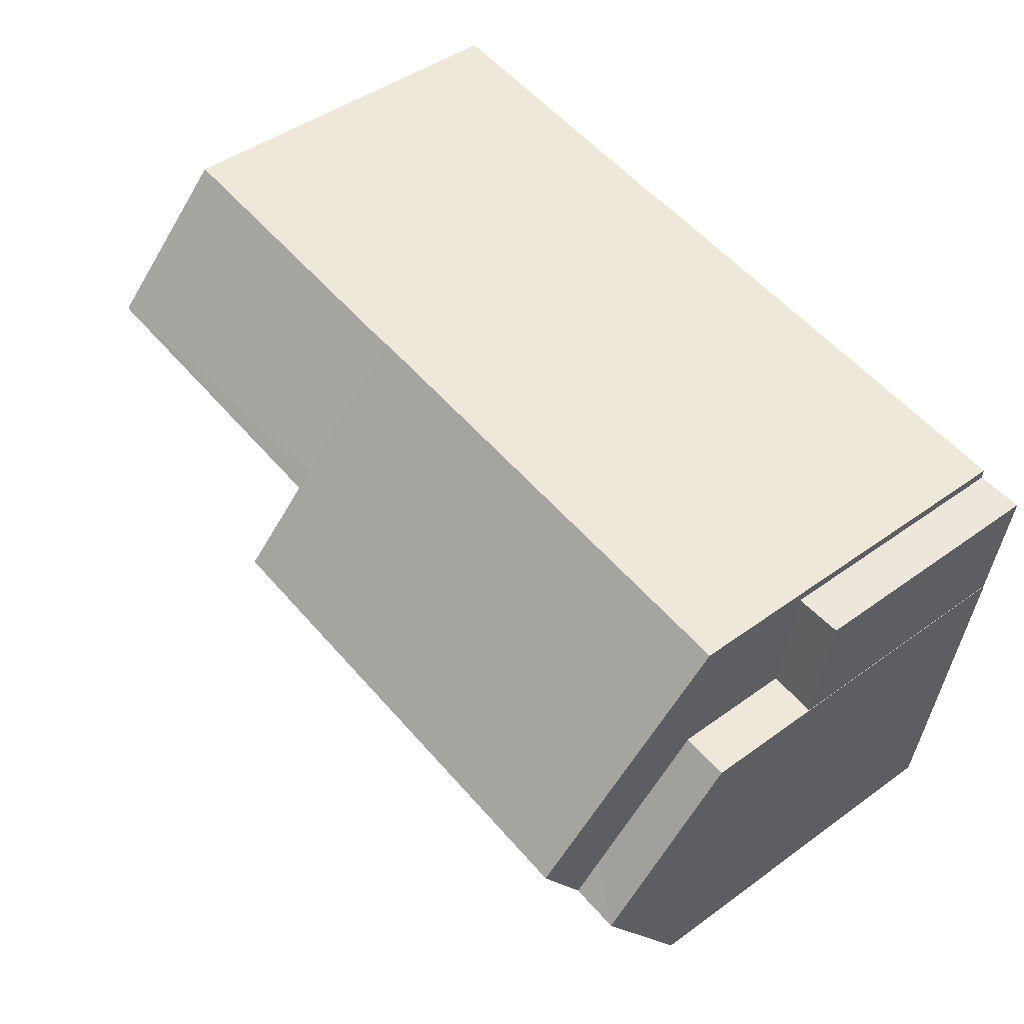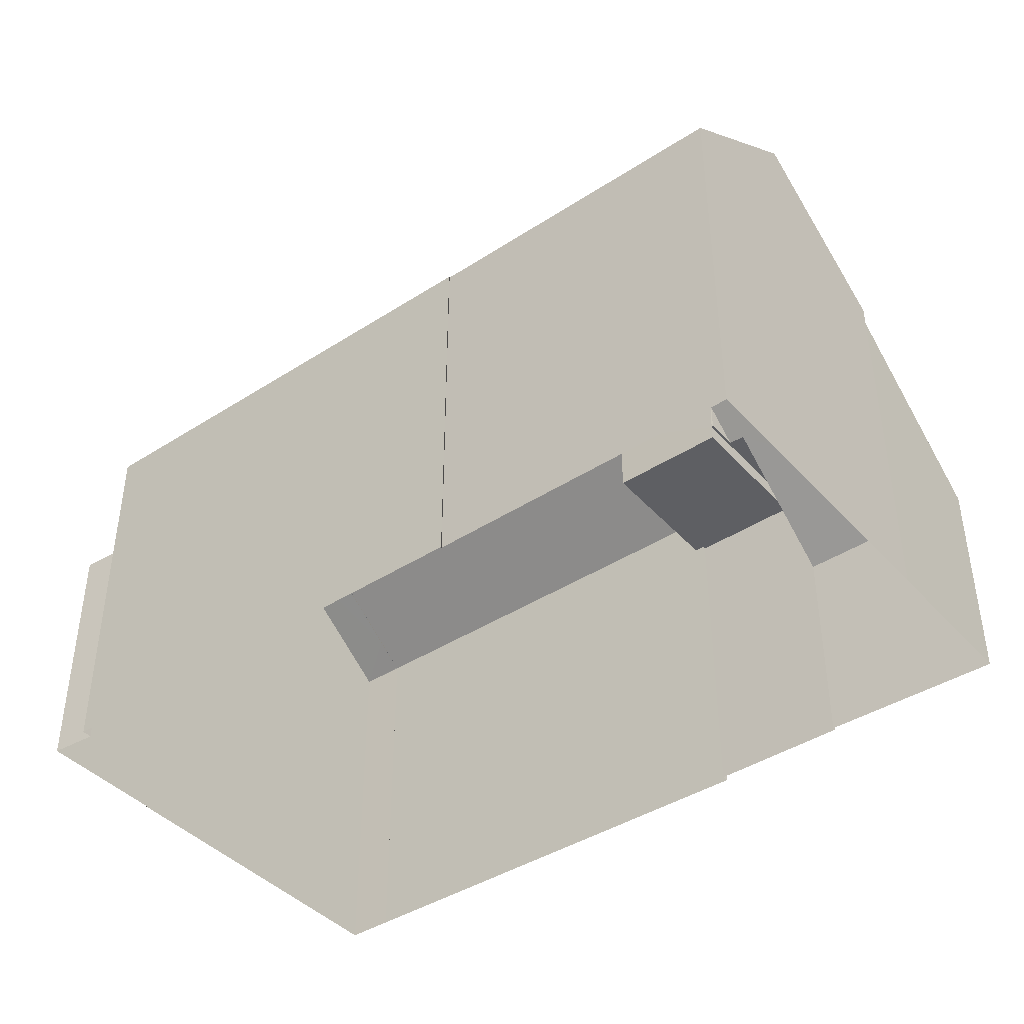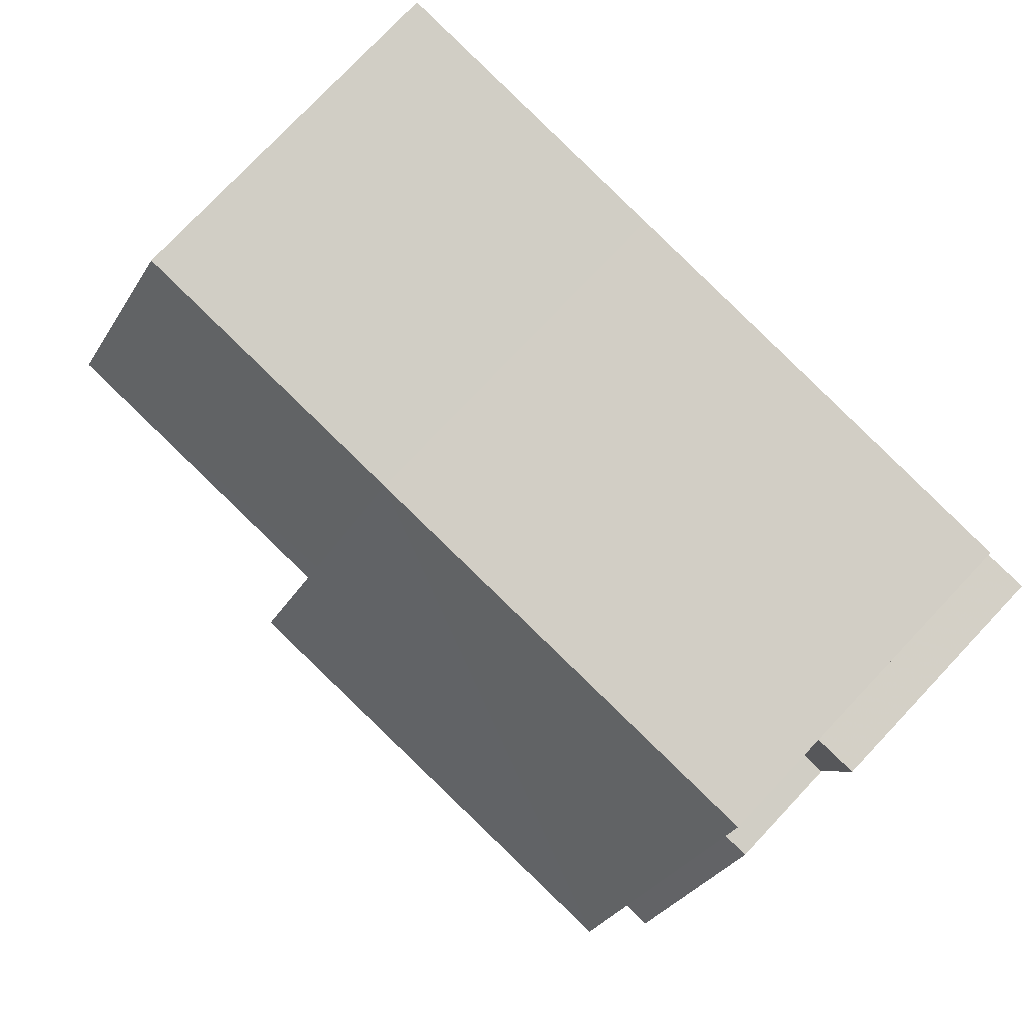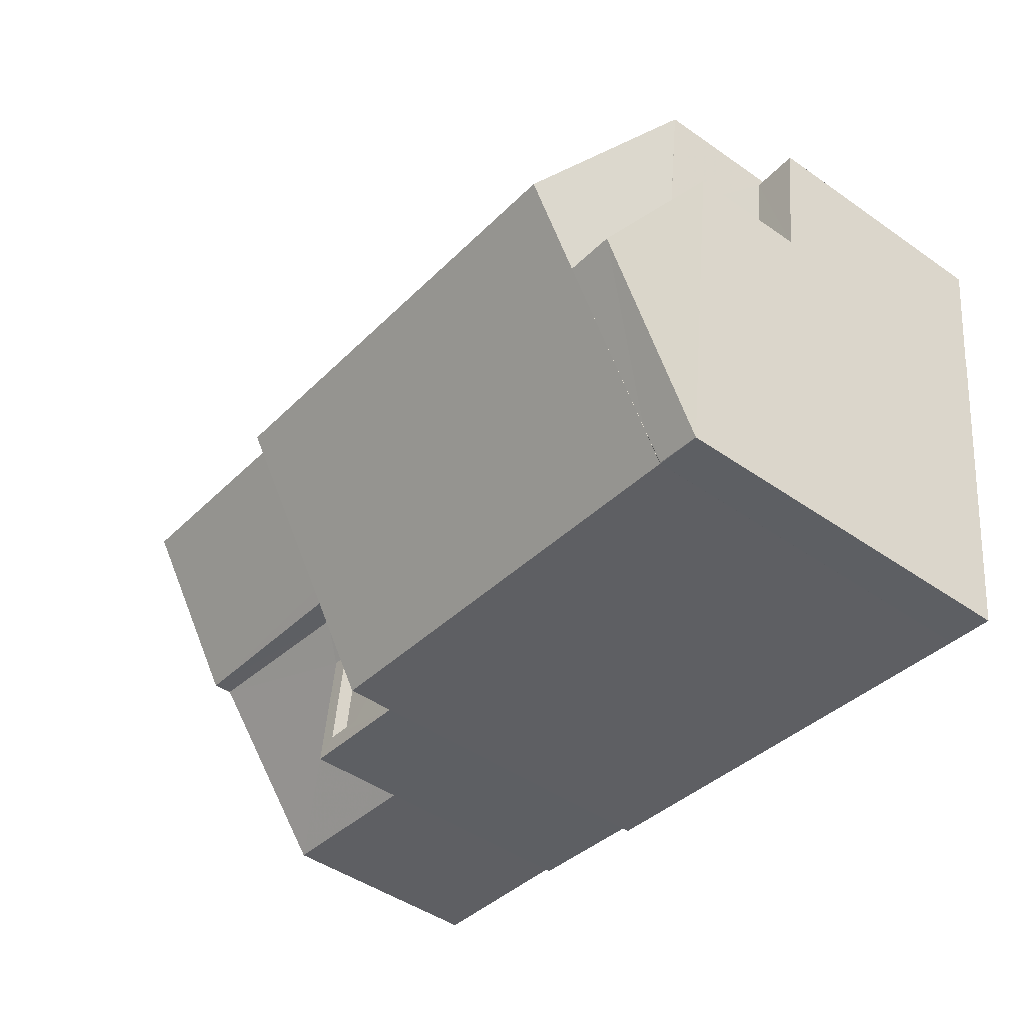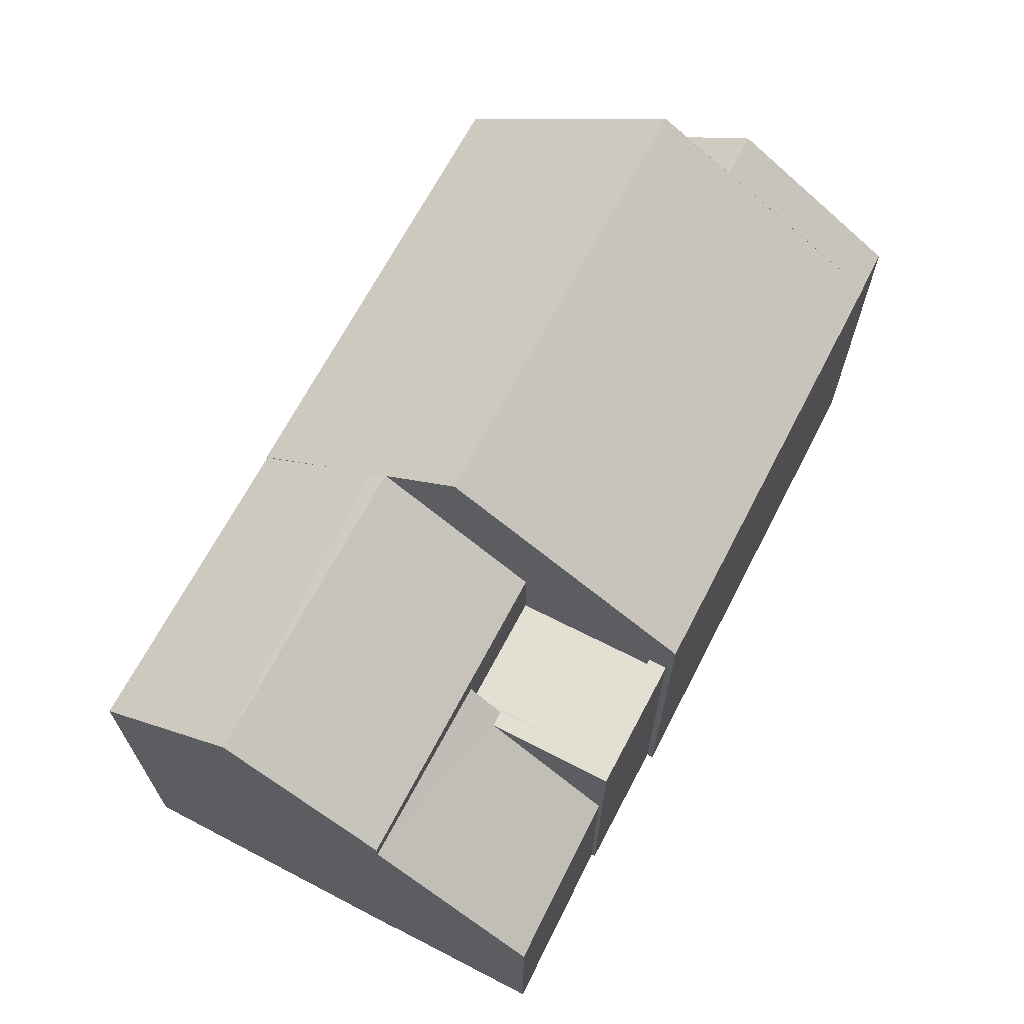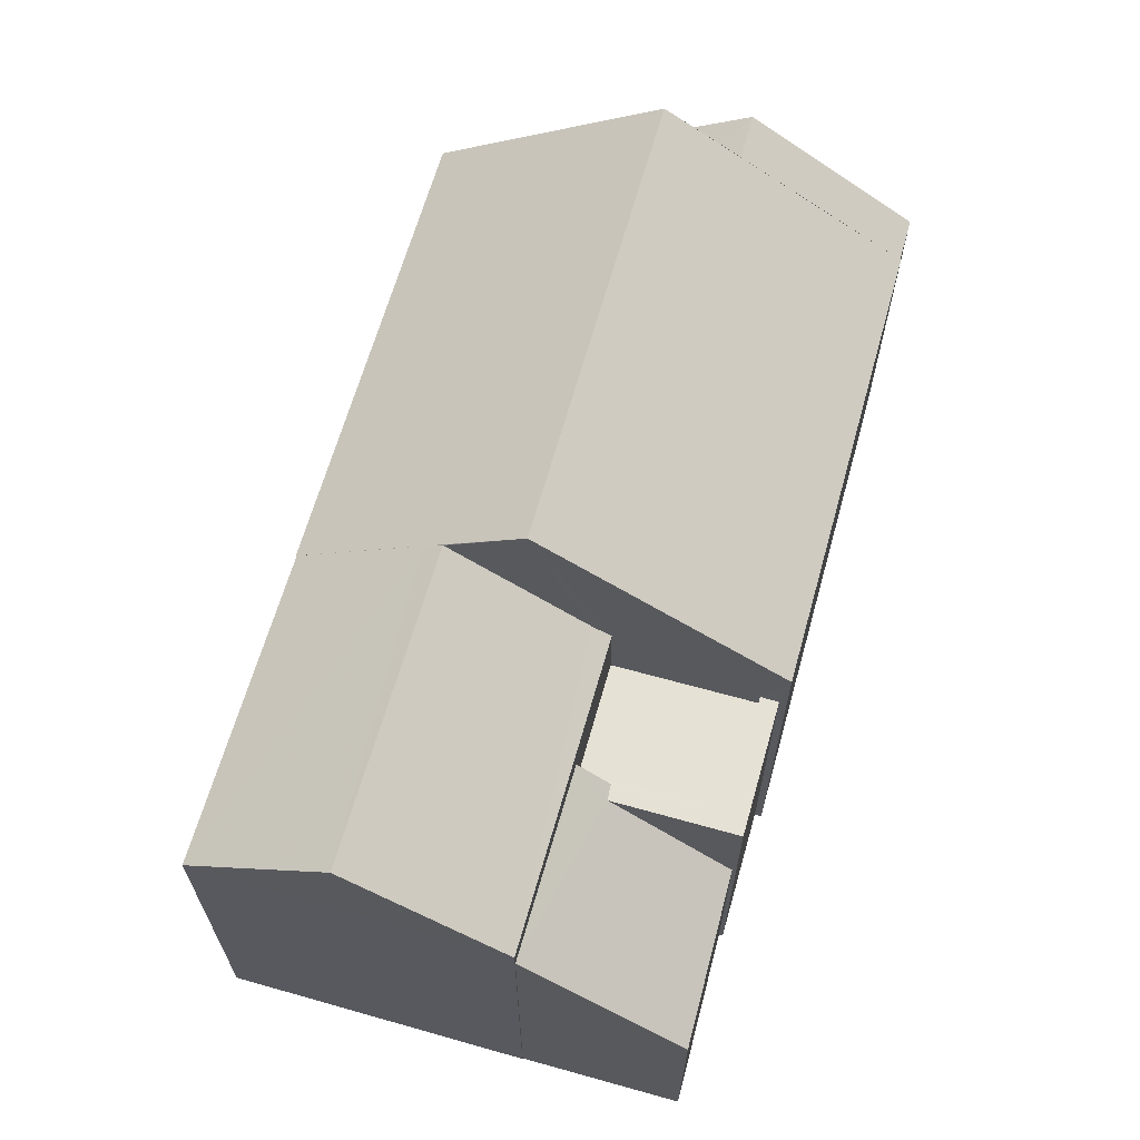
<metadata>
{"format":"obj","ext":"obj","renderer":"f3d","projection":"perspective","resolution":1024,"background":"white","views":[{"elev":45.1,"azim":49.9,"up":"+Y"},{"elev":-41.7,"azim":-149.4,"up":"+Z"},{"elev":78.3,"azim":43.5,"up":"+Y"},{"elev":-46.4,"azim":51.4,"up":"+Y"},{"elev":67.1,"azim":-69.9,"up":"+Z"},{"elev":64.8,"azim":-81.6,"up":"+Z"}]}
</metadata>
<code>
v -8.93e+04 -9.861e+04 8.278
v -8.93e+04 -9.861e+04 8.278
v -8.93e+04 -9.861e+04 8.278
v -8.931e+04 -9.861e+04 8.279
v -8.93e+04 -9.861e+04 8.278
v -8.93e+04 -9.861e+04 8.278
v -8.93e+04 -9.861e+04 8.277
v -8.931e+04 -9.86e+04 8.279
v -8.931e+04 -9.861e+04 8.279
v -8.931e+04 -9.861e+04 8.279
v -8.931e+04 -9.86e+04 8.279
v -8.93e+04 -9.861e+04 8.277
v -8.931e+04 -9.861e+04 8.278
v -8.93e+04 -9.861e+04 8.277
v -8.931e+04 -9.861e+04 8.278
v -8.931e+04 -9.861e+04 8.279
v -8.931e+04 -9.861e+04 8.278
v -8.931e+04 -9.861e+04 8.278
v -8.931e+04 -9.861e+04 14.43
v -8.931e+04 -9.861e+04 15.93
v -8.931e+04 -9.861e+04 14.23
v -8.931e+04 -9.861e+04 14.22
v -8.931e+04 -9.861e+04 16.84
v -8.931e+04 -9.861e+04 14.22
v -8.93e+04 -9.861e+04 14.22
v -8.931e+04 -9.861e+04 14.22
v -8.931e+04 -9.86e+04 14.23
v -8.931e+04 -9.861e+04 15.71
v -8.93e+04 -9.861e+04 16.02
v -8.93e+04 -9.861e+04 16.02
v -8.93e+04 -9.861e+04 15.68
v -8.931e+04 -9.861e+04 15.92
v -8.93e+04 -9.861e+04 12.33
v -8.93e+04 -9.861e+04 12.33
v -8.93e+04 -9.861e+04 12.33
v -8.93e+04 -9.861e+04 12.33
v -8.93e+04 -9.861e+04 16.84
v -8.931e+04 -9.86e+04 14.22
v -8.931e+04 -9.861e+04 13.38
v -8.931e+04 -9.861e+04 13.38
v -8.931e+04 -9.861e+04 13.38
v -8.931e+04 -9.861e+04 13.38
v -8.931e+04 -9.861e+04 13.38
v -8.931e+04 -9.861e+04 13.38
v -8.931e+04 -9.861e+04 13.38
v -8.931e+04 -9.861e+04 13.38
v -8.931e+04 -9.861e+04 13.83
v -8.931e+04 -9.861e+04 11.74
v -8.931e+04 -9.861e+04 11.79
v -8.931e+04 -9.861e+04 13.93
v -8.93e+04 -9.861e+04 14.22
v -8.93e+04 -9.861e+04 14.22
v -8.93e+04 -9.861e+04 14.22
v -8.93e+04 -9.861e+04 14.22
v -8.93e+04 -9.861e+04 14.56
v -8.93e+04 -9.861e+04 14.22
v -8.93e+04 -9.861e+04 14.22
v -8.93e+04 -9.861e+04 14.22
v -8.931e+04 -9.861e+04 13.13
v -8.931e+04 -9.861e+04 13.13
v -8.931e+04 -9.861e+04 13.13
v -8.931e+04 -9.861e+04 13.13
f 1 2 3
f 1 4 5
f 6 7 3
f 5 4 8
f 9 10 11
f 4 9 11
f 12 13 14
f 7 14 3
f 15 16 9
f 17 18 15
f 17 14 13
f 4 1 3
f 4 15 9
f 3 14 17
f 17 15 4
f 3 17 4
f 19 20 21
f 22 19 21
f 23 24 25
f 26 27 28
f 29 30 31
f 28 20 32
f 28 27 20
f 33 34 35
f 36 33 35
f 19 32 20
f 37 38 23
f 39 40 41
f 41 40 42
f 39 43 40
f 44 45 46
f 42 40 45
f 45 40 46
f 45 47 42
f 48 42 49
f 49 42 50
f 42 47 50
f 51 52 53
f 31 30 53
f 52 31 53
f 37 54 38
f 55 30 29
f 55 56 30
f 57 58 56
f 55 57 56
f 59 60 61
f 59 62 60
f 25 37 23
f 33 2 34
f 33 3 2
f 41 48 18
f 18 48 15
f 42 48 41
f 10 27 11
f 10 21 27
f 38 28 23
f 23 22 24
f 38 26 28
f 23 19 22
f 32 19 23
f 28 32 23
f 20 27 21
f 14 58 12
f 12 58 25
f 58 57 25
f 6 56 7
f 6 53 56
f 9 16 49
f 50 9 49
f 62 40 60
f 62 46 40
f 25 24 13
f 12 25 13
f 1 34 2
f 1 35 34
f 54 37 52
f 55 25 57
f 29 37 25
f 52 37 31
f 55 29 25
f 31 37 29
f 48 49 16
f 15 48 16
f 4 38 8
f 4 26 38
f 58 7 56
f 58 14 7
f 52 51 54
f 54 35 5
f 5 35 1
f 51 36 35
f 51 35 54
f 36 51 33
f 3 33 6
f 6 33 53
f 33 51 53
f 61 60 40
f 43 61 40
f 43 22 59
f 22 43 24
f 24 39 13
f 59 61 43
f 13 39 17
f 43 39 24
f 54 5 8
f 38 54 8
f 11 27 26
f 4 11 26
f 39 41 18
f 17 39 18
f 30 56 53
f 62 59 46
f 9 50 10
f 59 22 46
f 10 50 21
f 47 22 21
f 44 46 47
f 50 47 21
f 46 22 47
f 45 44 47

</code>
